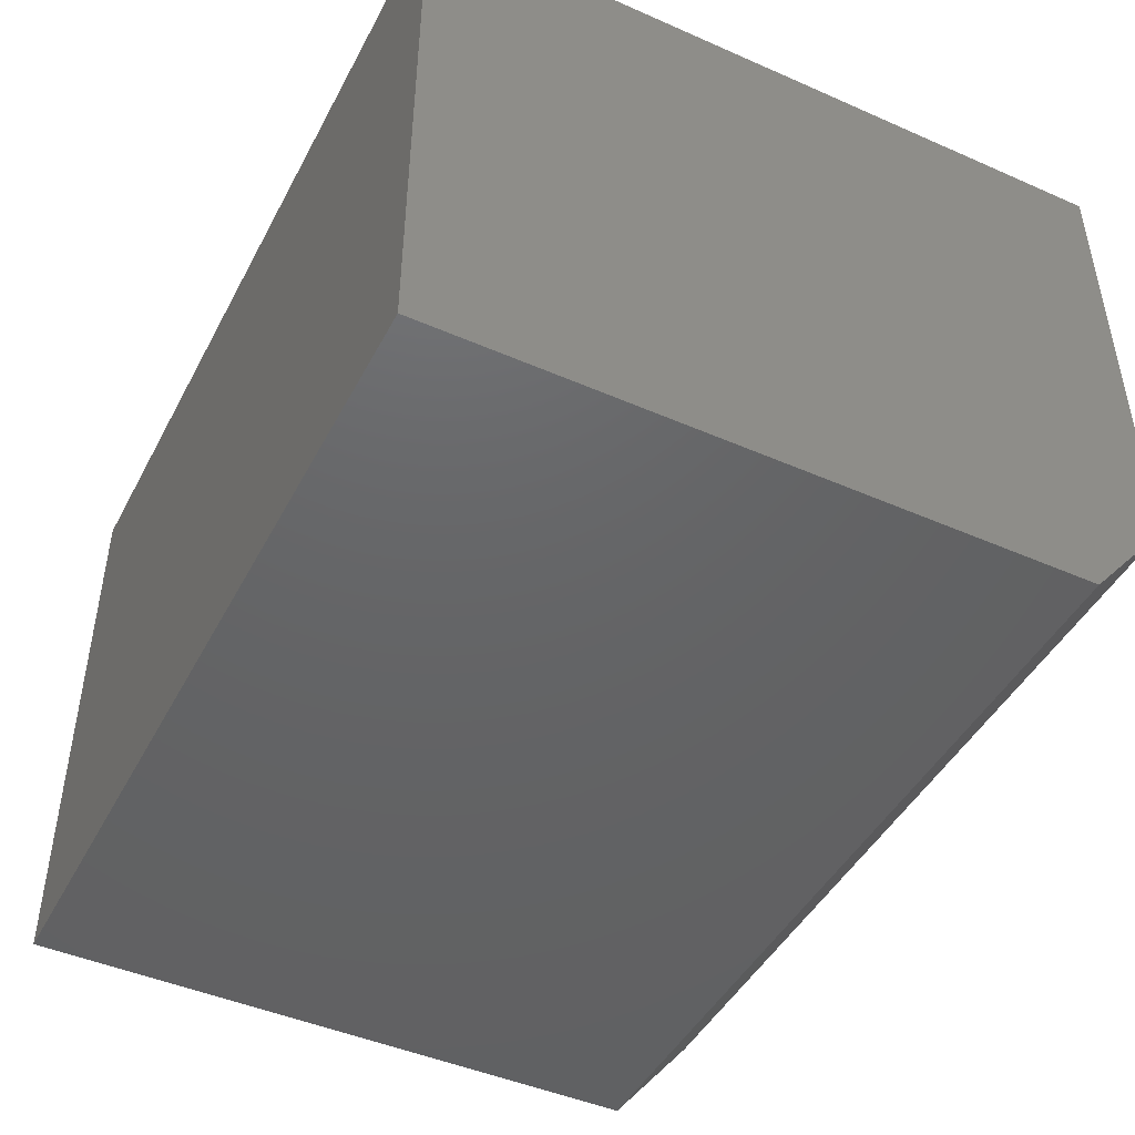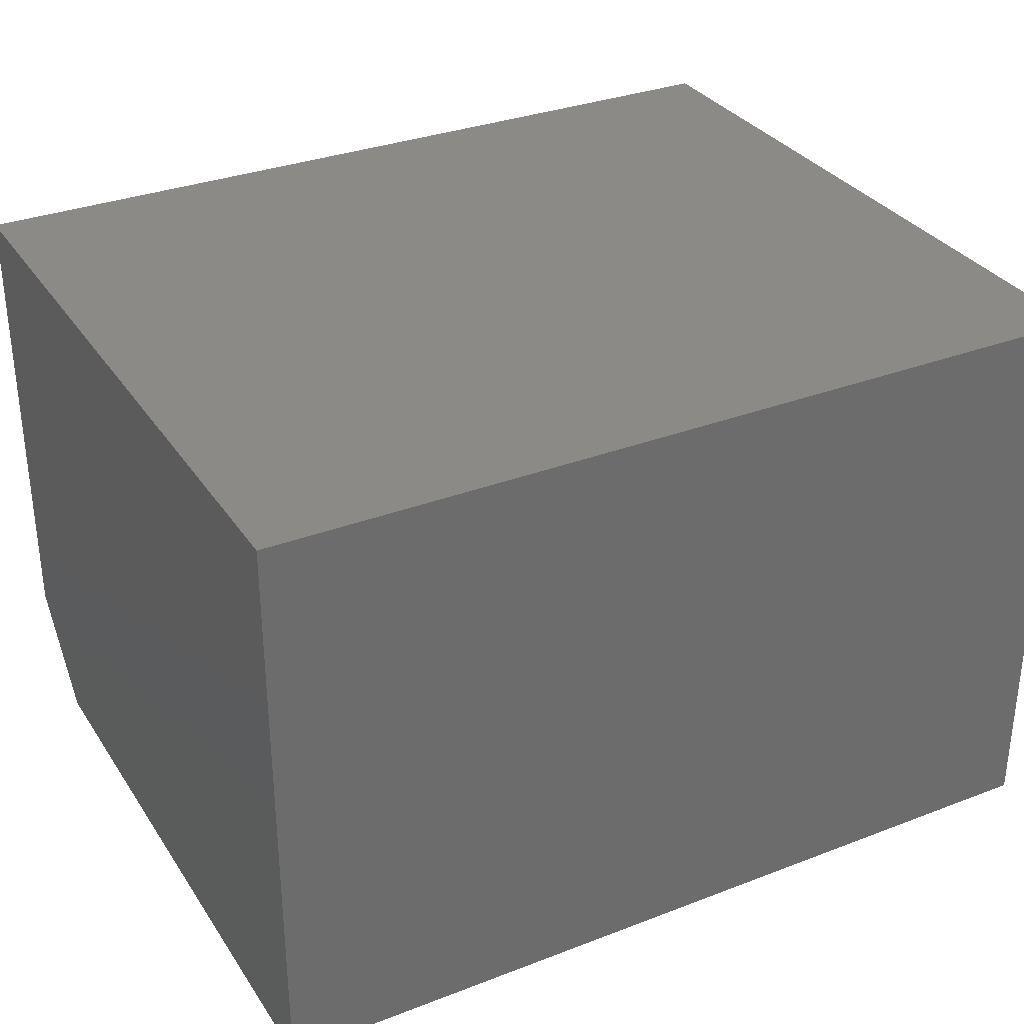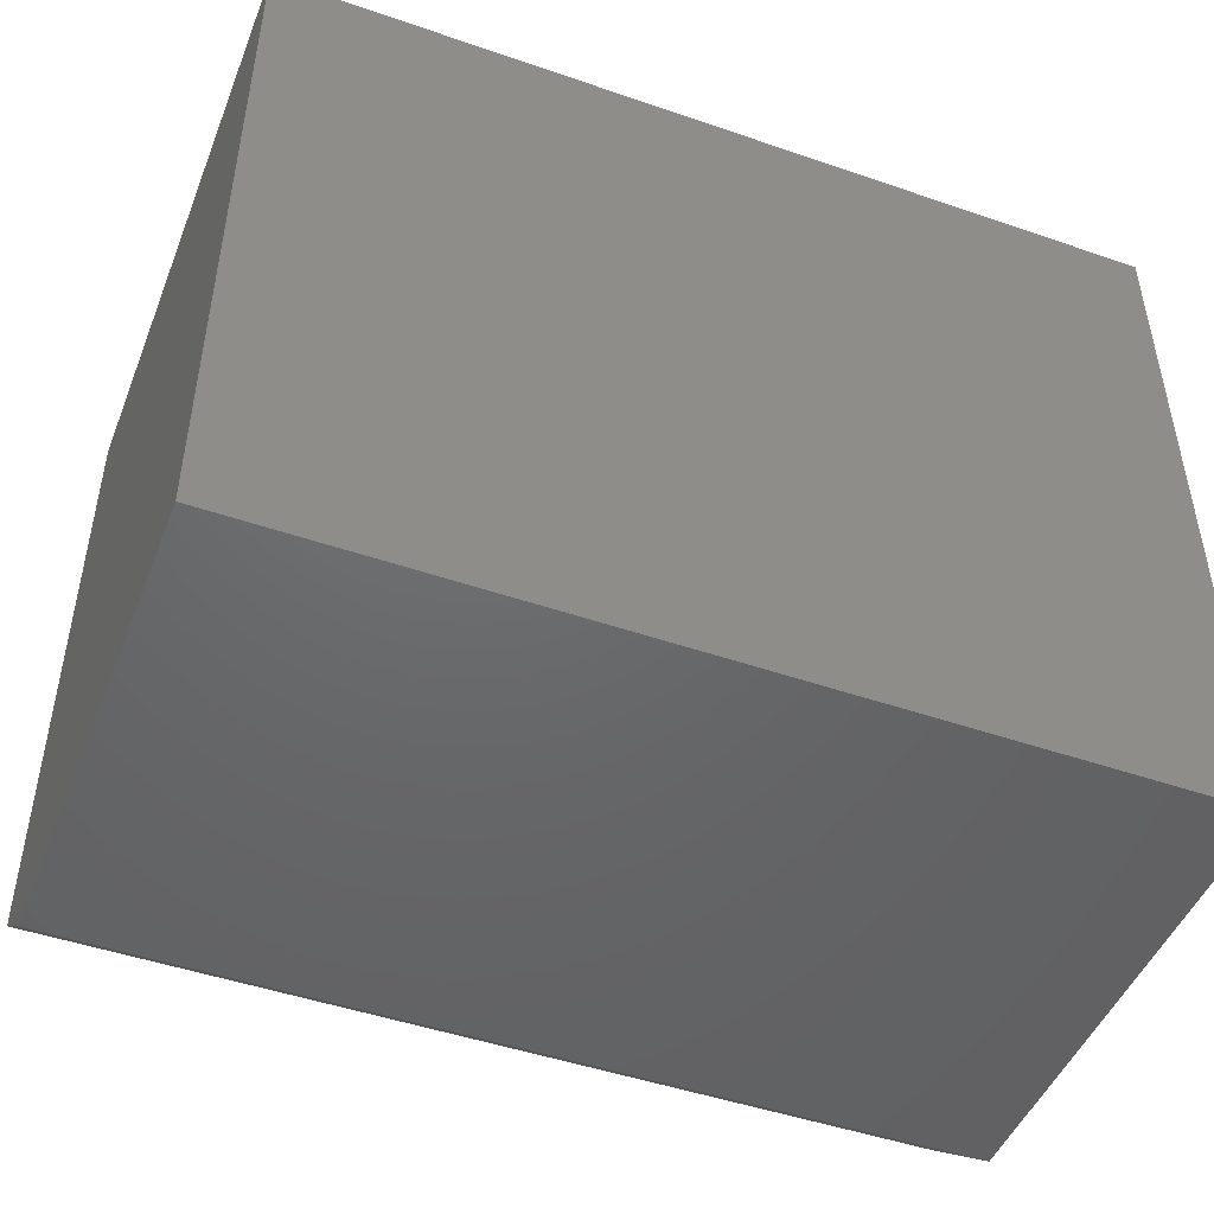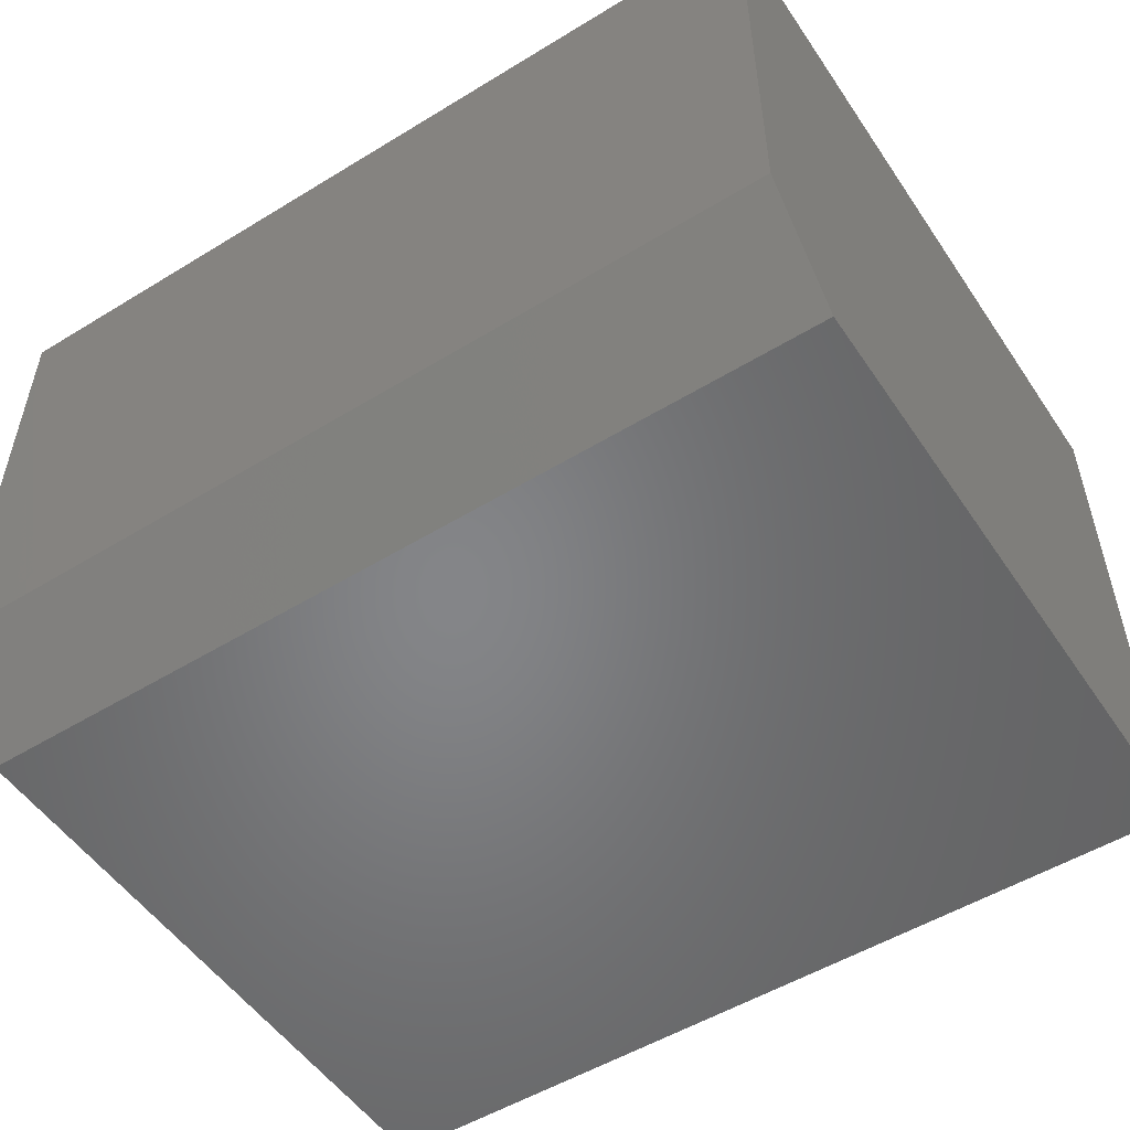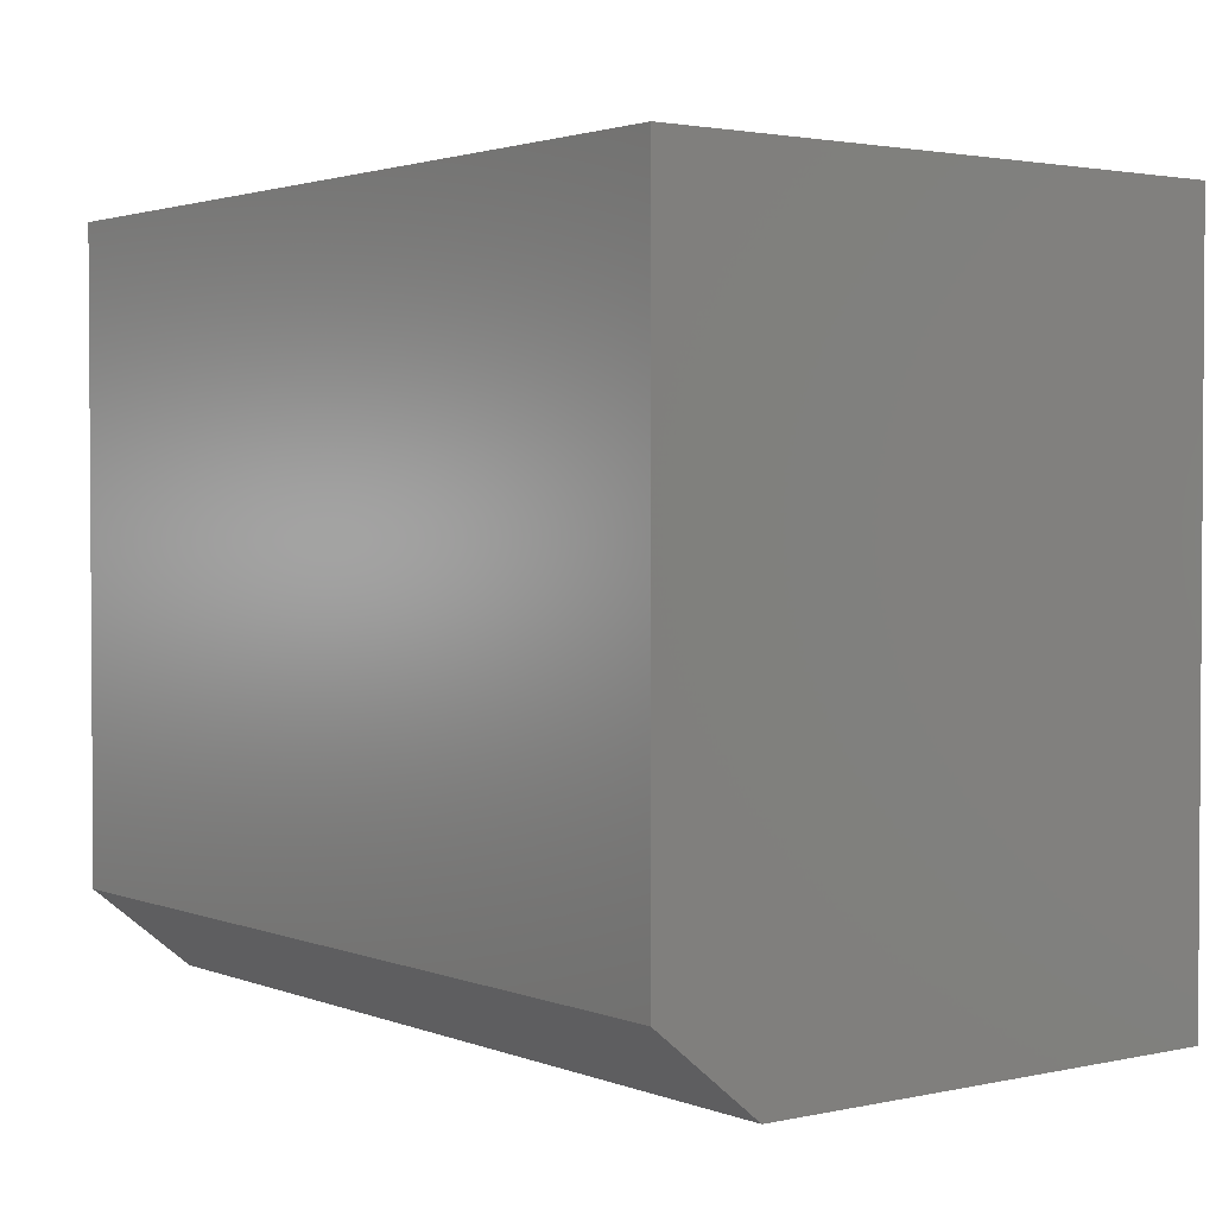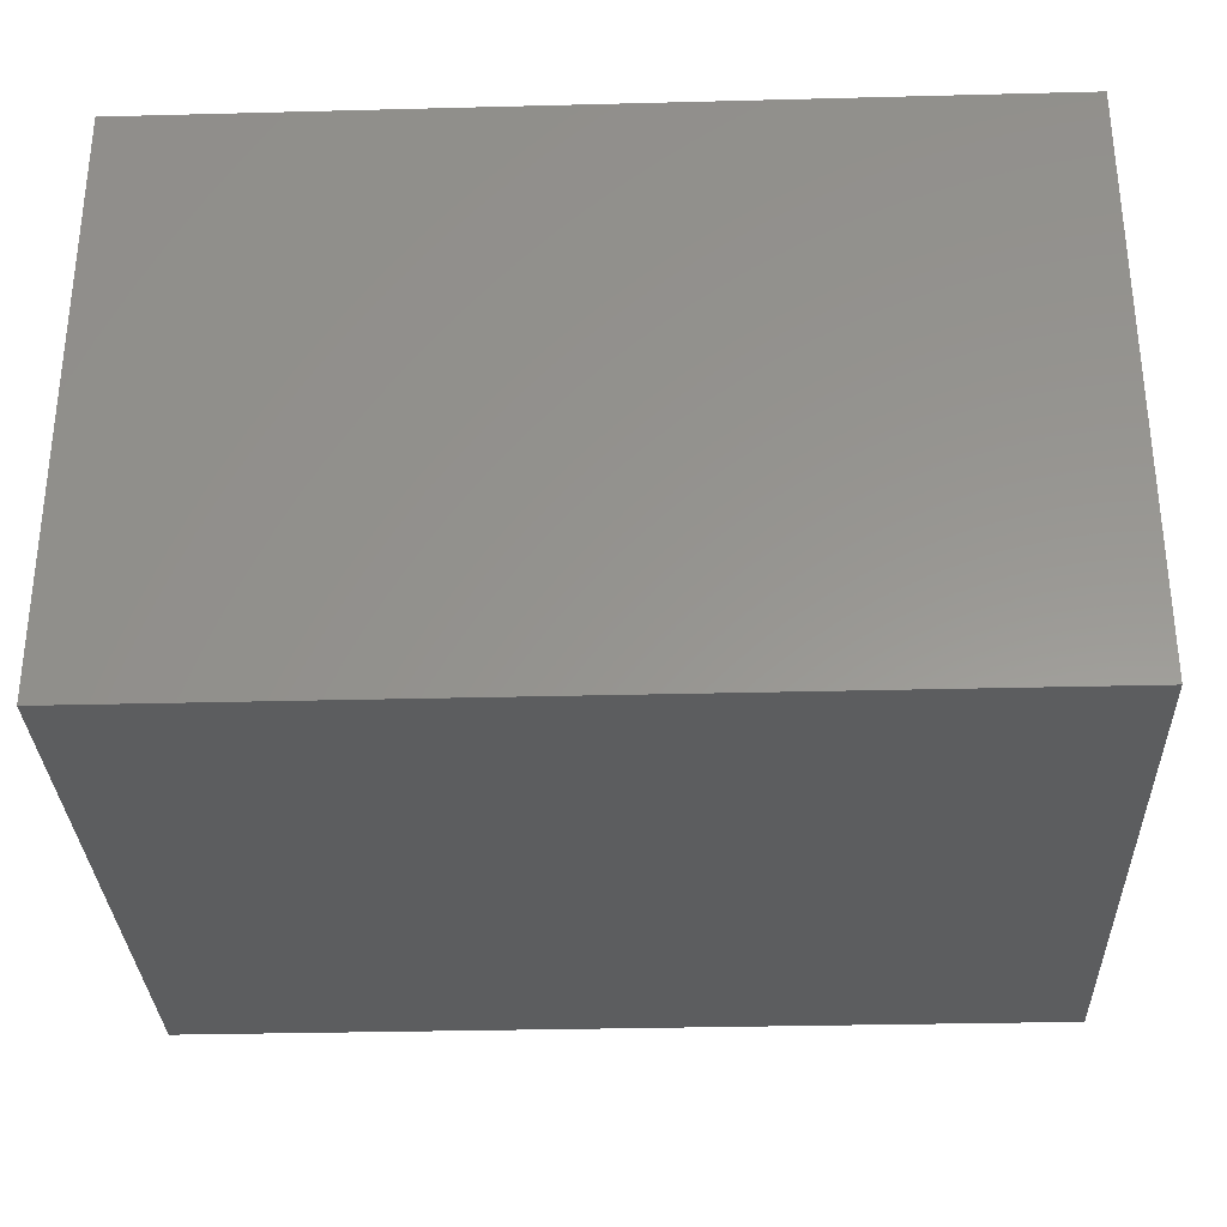
<metadata>
{"format":"stl","ext":"stl","renderer":"f3d","projection":"perspective","resolution":1024,"background":"white","views":[{"elev":-45.8,"azim":63.3,"up":"+Y"},{"elev":32.2,"azim":-28.2,"up":"+Y"},{"elev":-47.6,"azim":158.8,"up":"+Z"},{"elev":-52.5,"azim":-146.7,"up":"+Y"},{"elev":2.2,"azim":52.8,"up":"+Z"},{"elev":-31.4,"azim":2.1,"up":"+Y"}]}
</metadata>
<code>
# stl→obj: 10 verts, 16 faces
v -0.5 -0.7031 -0.02344
v 0.5469 -0.7031 -0.02344
v -0.5 -0.7031 0.7456
v 0.5469 -0.7031 0.7456
v -0.5 4.833e-17 0.7456
v -0.5 0 -0.125
v -0.5 -0.5781 -0.125
v 0.5469 1.064e-16 0.7456
v 0.5469 5.811e-17 -0.125
v 0.5469 -0.5781 -0.125
f 1 2 3
f 3 2 4
f 3 5 1
f 1 5 6
f 1 6 7
f 8 4 9
f 9 4 2
f 9 2 10
f 7 6 10
f 10 6 9
f 2 1 10
f 10 1 7
f 6 5 9
f 9 5 8
f 4 8 3
f 3 8 5

</code>
